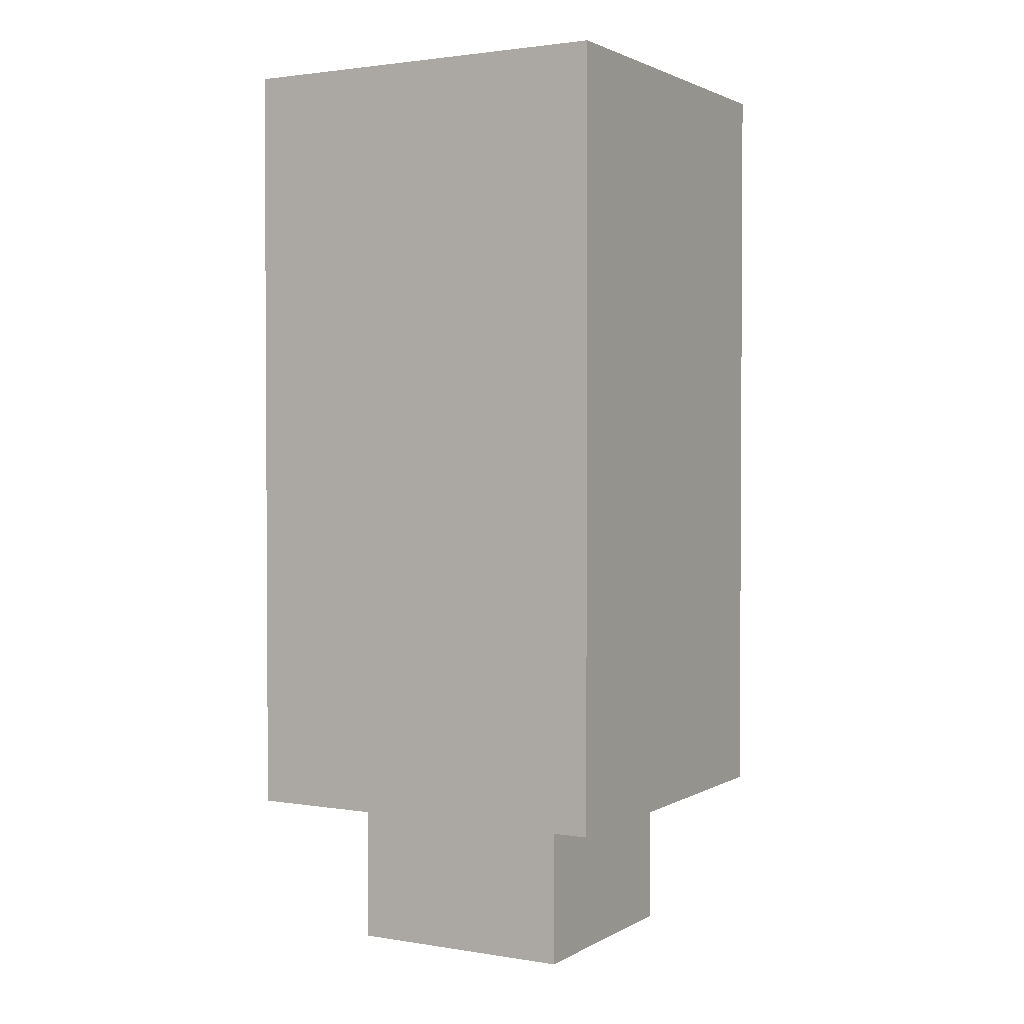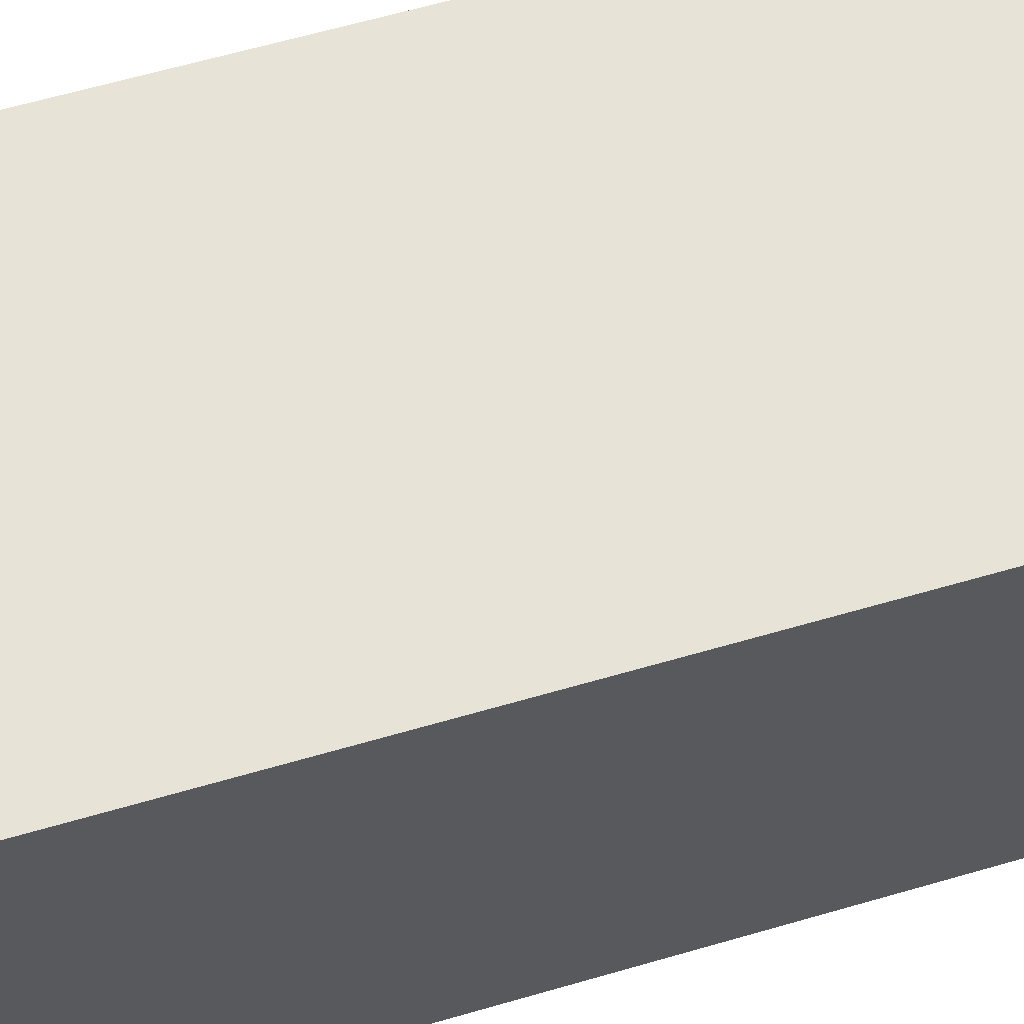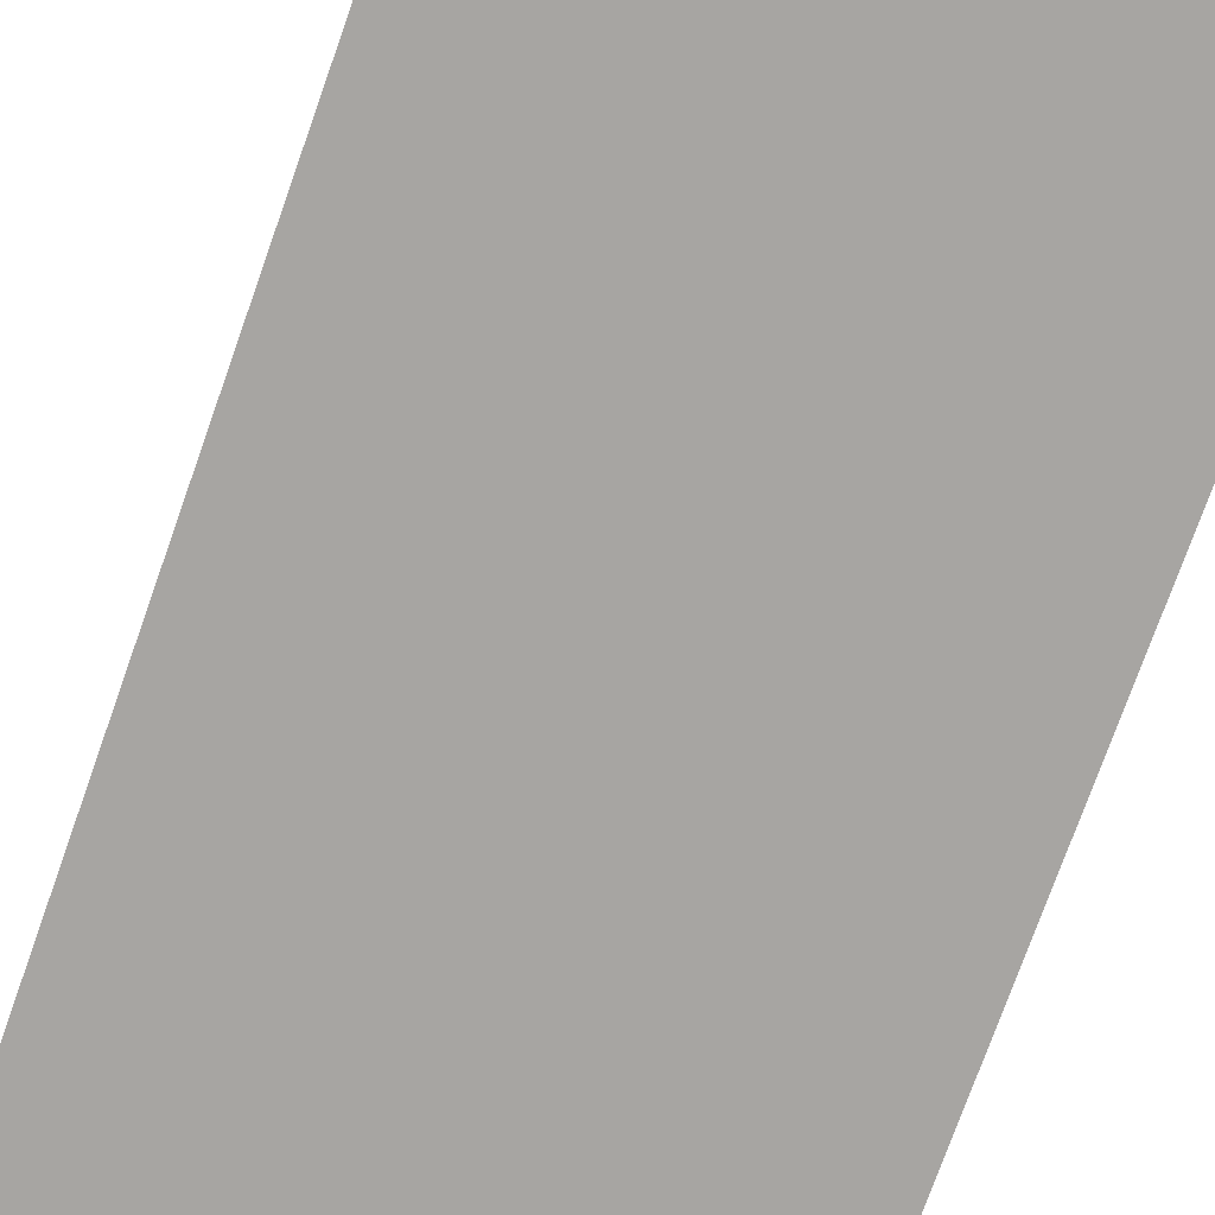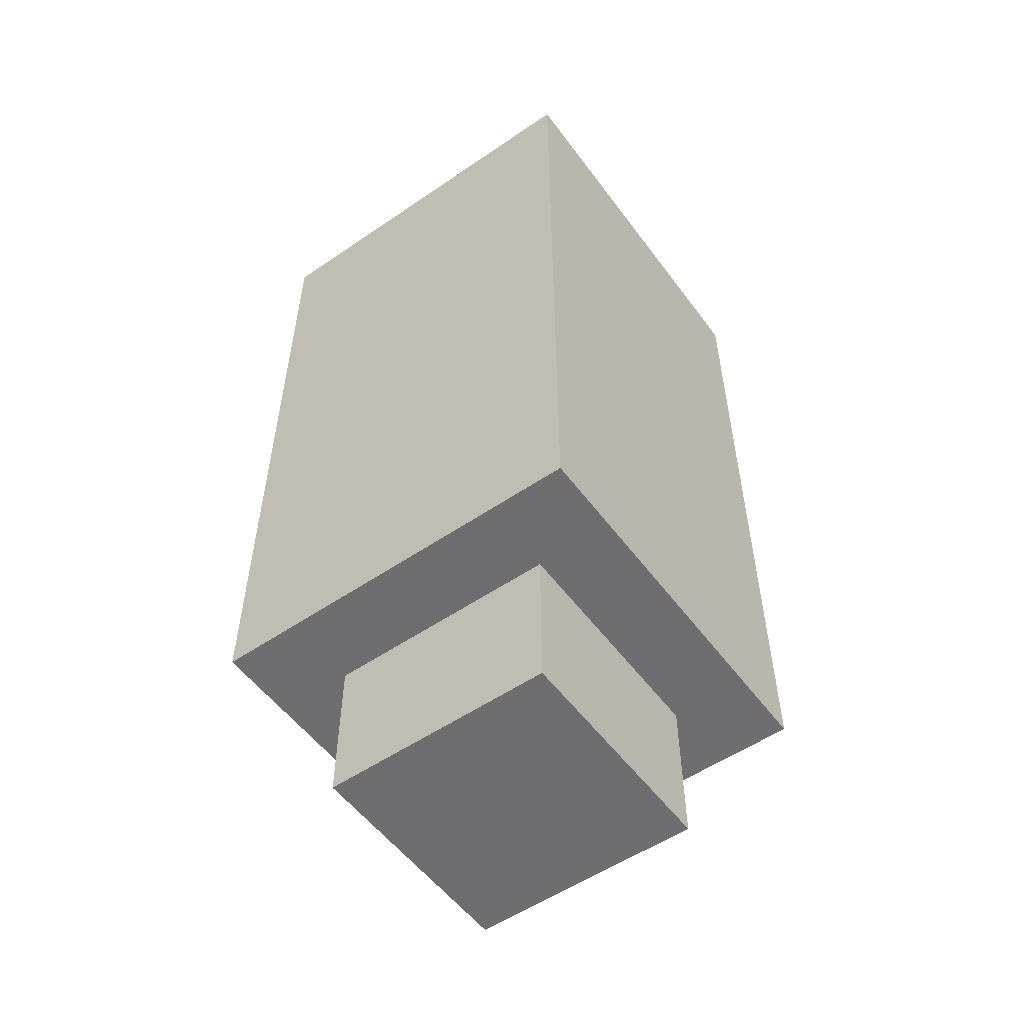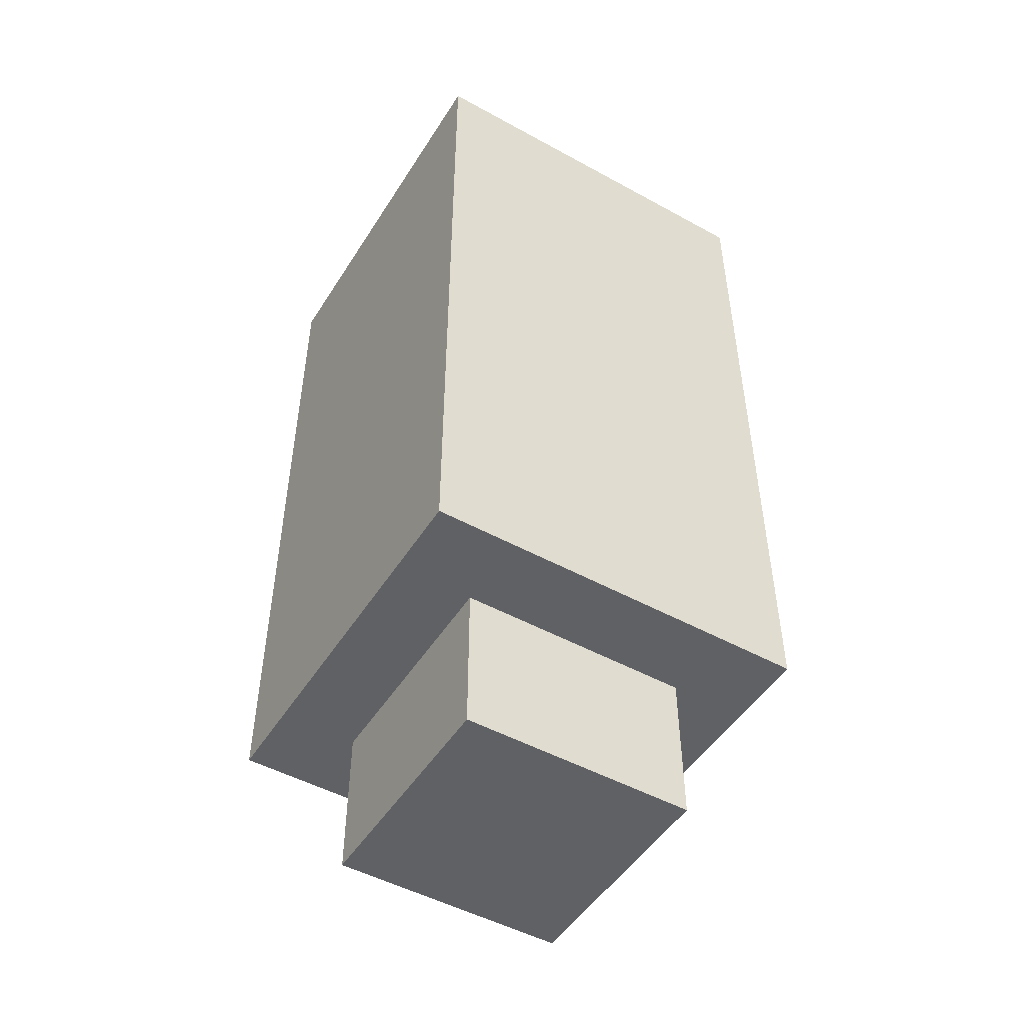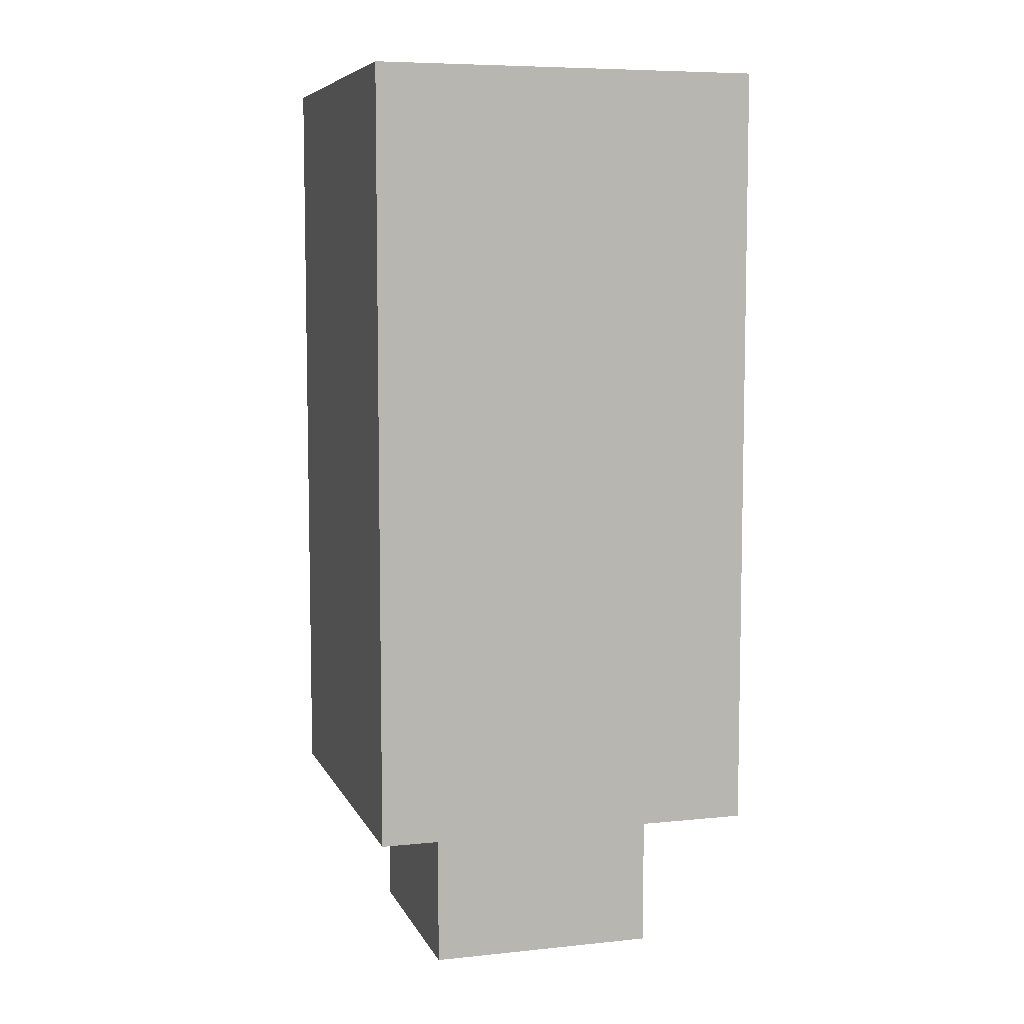
<metadata>
{"format":"obj","ext":"obj","renderer":"f3d","projection":"perspective","resolution":1024,"background":"white","views":[{"elev":2.0,"azim":-150.4,"up":"+Y"},{"elev":62.2,"azim":-106.5,"up":"+Z"},{"elev":-73.9,"azim":160.6,"up":"+Z"},{"elev":-54.4,"azim":-144.1,"up":"+Y"},{"elev":-49.5,"azim":-31.2,"up":"+Y"},{"elev":7.2,"azim":-106.5,"up":"+Y"}]}
</metadata>
<code>
o
v -0.4 0.9 -1.5
v -0.4 0.9 -2
v -0.4 1 -1.5
v -0.4 1 -2
v -0.4 1.2 -1.5
v -0.4 1.2 -2
v -0.4 1.3 -1.5
v -0.4 1.3 -2
v -0.4 1.5 -1.5
v -0.4 1.5 -2
v -0.4 1.6 -1.5
v -0.4 1.6 -2
v -0.4 1.8 -1.5
v -0.4 1.8 -2
v -0.4 1.9 -1.5
v -0.4 1.9 -2
v -0.3 0.7 -1.6
v -0.3 0.7 -1.9
v -0.3 0.9 -1.6
v -0.3 0.9 -1.9
v 0 0.7 -1.6
v 0 0.7 -1.9
v 0 0.9 -1.6
v 0 0.9 -1.9
v 0.1 0.9 -1.5
v 0.1 0.9 -2
v 0.1 1 -1.5
v 0.1 1 -2
v 0.1 1.2 -1.5
v 0.1 1.2 -2
v 0.1 1.3 -1.5
v 0.1 1.3 -2
v 0.1 1.5 -1.5
v 0.1 1.5 -2
v 0.1 1.6 -1.5
v 0.1 1.6 -2
v 0.1 1.8 -1.5
v 0.1 1.8 -2
v 0.1 1.9 -1.5
v 0.1 1.9 -2
v -0.4 0.9 -1.5
v -0.4 1 -1.5
v -0.4 1.2 -1.5
v -0.4 1.3 -1.5
v -0.4 1.5 -1.5
v -0.4 1.6 -1.5
v -0.4 1.8 -1.5
v -0.4 1.9 -1.5
v 0.1 0.9 -1.5
v 0.1 1 -1.5
v 0.1 1.2 -1.5
v 0.1 1.3 -1.5
v 0.1 1.5 -1.5
v 0.1 1.6 -1.5
v 0.1 1.8 -1.5
v 0.1 1.9 -1.5
v -0.3 0.7 -1.6
v -0.3 0.9 -1.6
v 0 0.7 -1.6
v 0 0.9 -1.6
v -0.3 0.7 -1.9
v -0.3 0.9 -1.9
v 0 0.7 -1.9
v 0 0.9 -1.9
v -0.4 0.9 -2
v -0.4 1 -2
v -0.4 1.2 -2
v -0.4 1.3 -2
v -0.4 1.5 -2
v -0.4 1.6 -2
v -0.4 1.8 -2
v -0.4 1.9 -2
v 0.1 0.9 -2
v 0.1 1 -2
v 0.1 1.2 -2
v 0.1 1.3 -2
v 0.1 1.5 -2
v 0.1 1.6 -2
v 0.1 1.8 -2
v 0.1 1.9 -2
v -0.3 0.7 -1.6
v 0 0.7 -1.6
v -0.3 0.7 -1.9
v 0 0.7 -1.9
v -0.4 0.9 -1.5
v 0.1 0.9 -1.5
v -0.3 0.9 -1.6
v 0 0.9 -1.6
v -0.3 0.9 -1.9
v 0 0.9 -1.9
v -0.4 0.9 -2
v 0.1 0.9 -2
v -0.4 1.9 -1.5
v 0.1 1.9 -1.5
v -0.4 1.9 -2
v 0.1 1.9 -2
f 3 2 1
f 4 2 3
f 5 4 3
f 6 4 5
f 7 6 5
f 8 6 7
f 9 8 7
f 10 8 9
f 11 10 9
f 12 10 11
f 13 12 11
f 14 12 13
f 15 14 13
f 16 14 15
f 19 18 17
f 20 18 19
f 21 22 23
f 23 22 24
f 25 26 27
f 27 26 28
f 27 28 29
f 29 28 30
f 29 30 31
f 31 30 32
f 31 32 33
f 33 32 34
f 33 34 35
f 35 34 36
f 35 36 37
f 37 36 38
f 37 38 39
f 39 38 40
f 49 42 41
f 50 43 42
f 50 42 49
f 51 44 43
f 51 43 50
f 52 45 44
f 52 44 51
f 53 46 45
f 53 45 52
f 54 47 46
f 54 46 53
f 55 48 47
f 55 47 54
f 56 48 55
f 59 58 57
f 60 58 59
f 61 62 63
f 63 62 64
f 65 66 73
f 66 67 74
f 73 66 74
f 67 68 75
f 74 67 75
f 68 69 76
f 75 68 76
f 69 70 77
f 76 69 77
f 70 71 78
f 77 70 78
f 71 72 79
f 78 71 79
f 79 72 80
f 83 82 81
f 84 82 83
f 87 86 85
f 88 86 87
f 89 87 85
f 90 86 88
f 91 89 85
f 91 90 89
f 92 86 90
f 92 90 91
f 93 94 95
f 95 94 96

</code>
